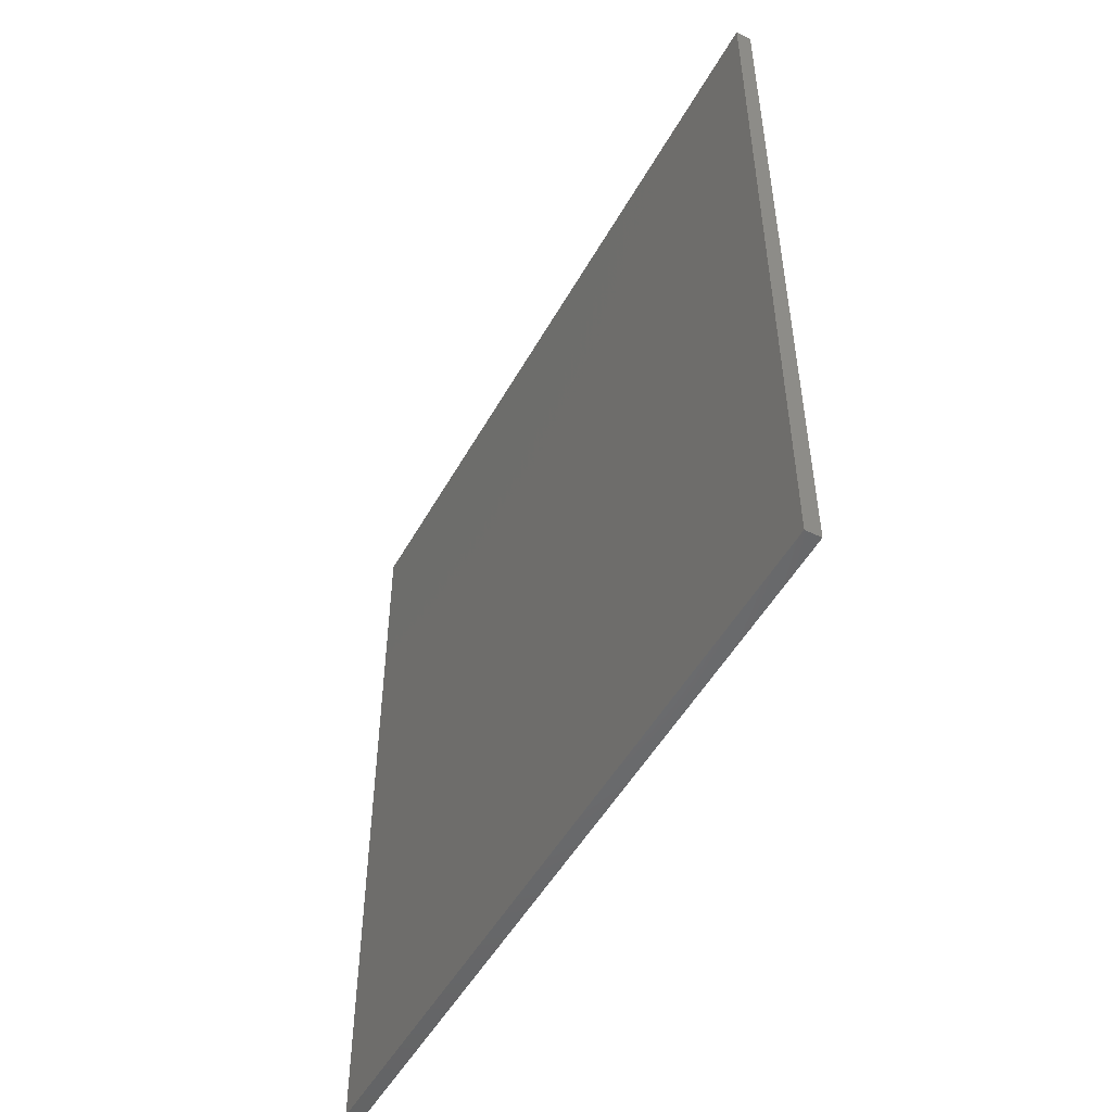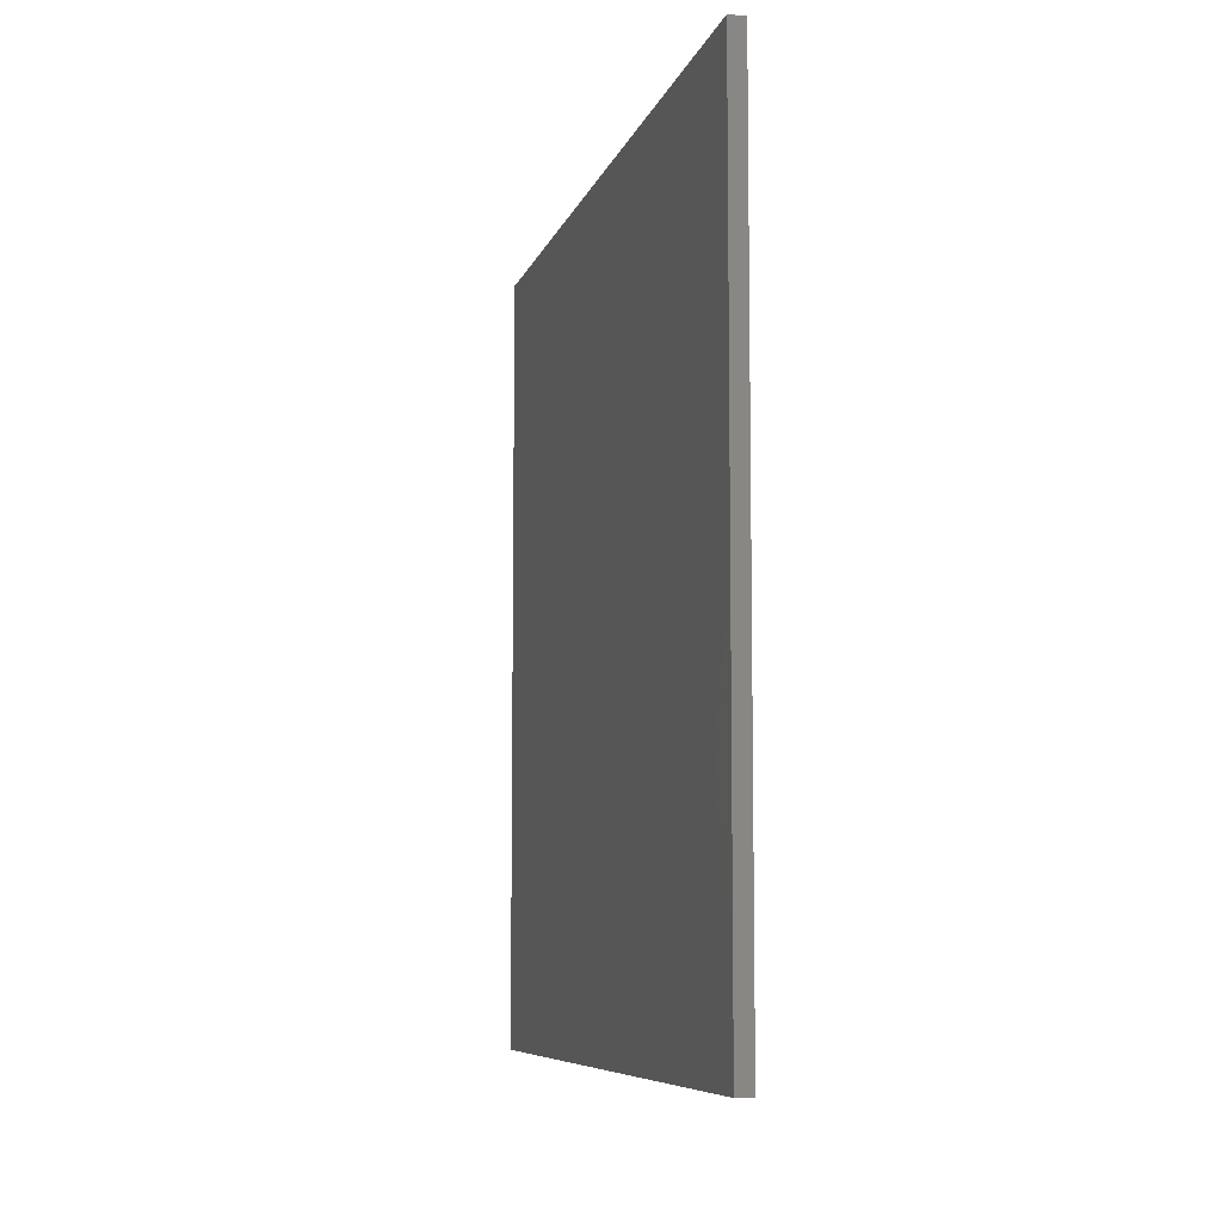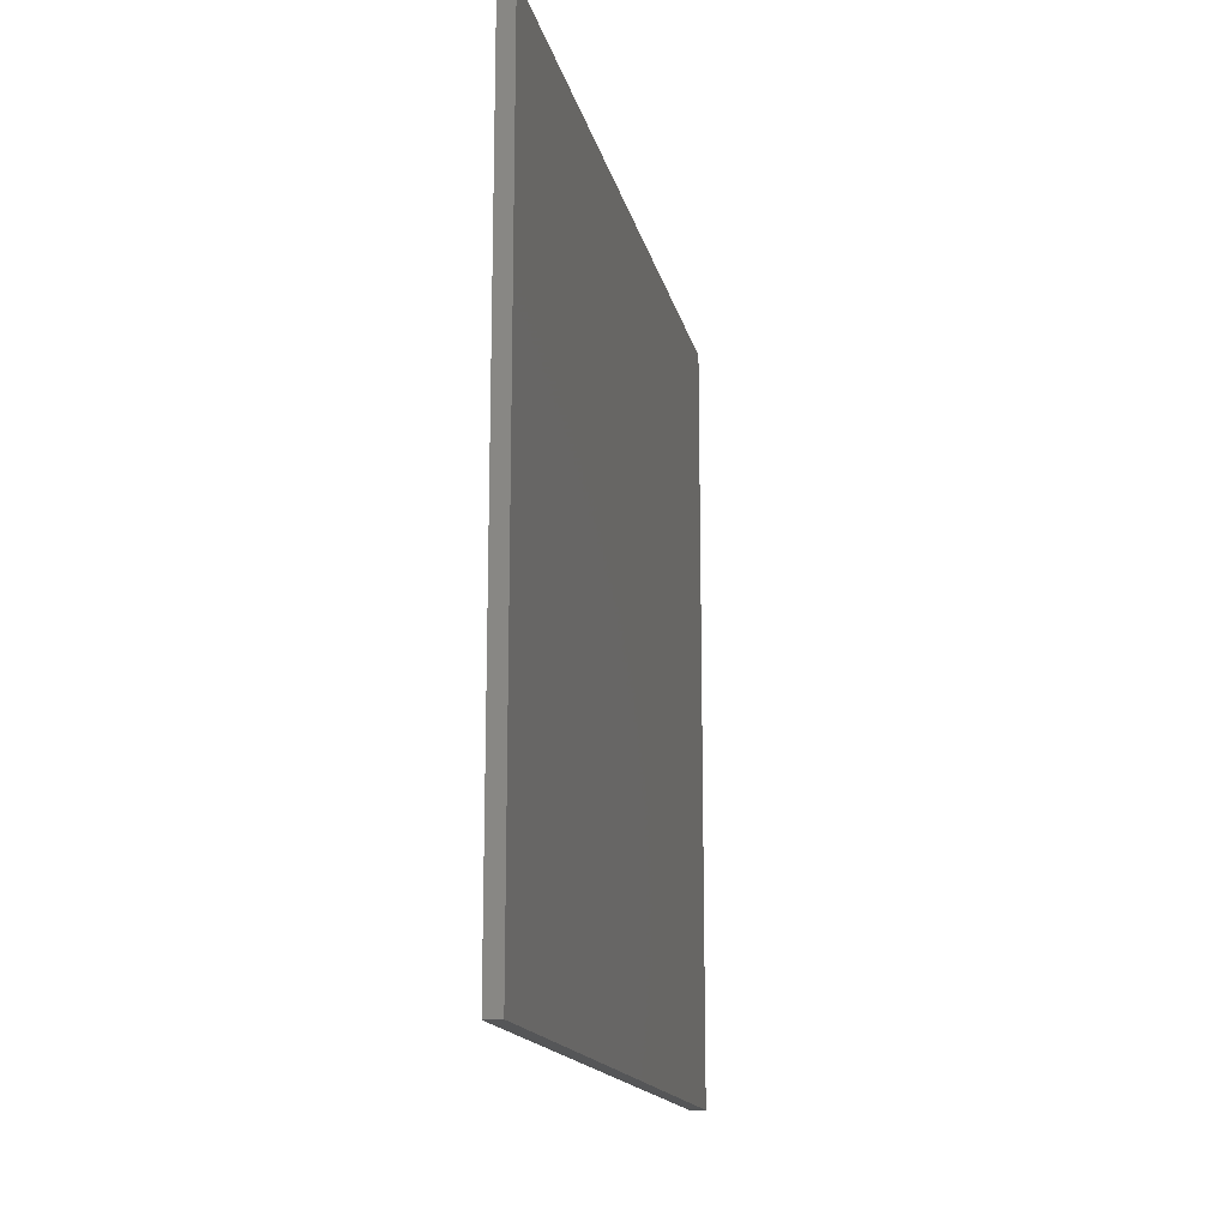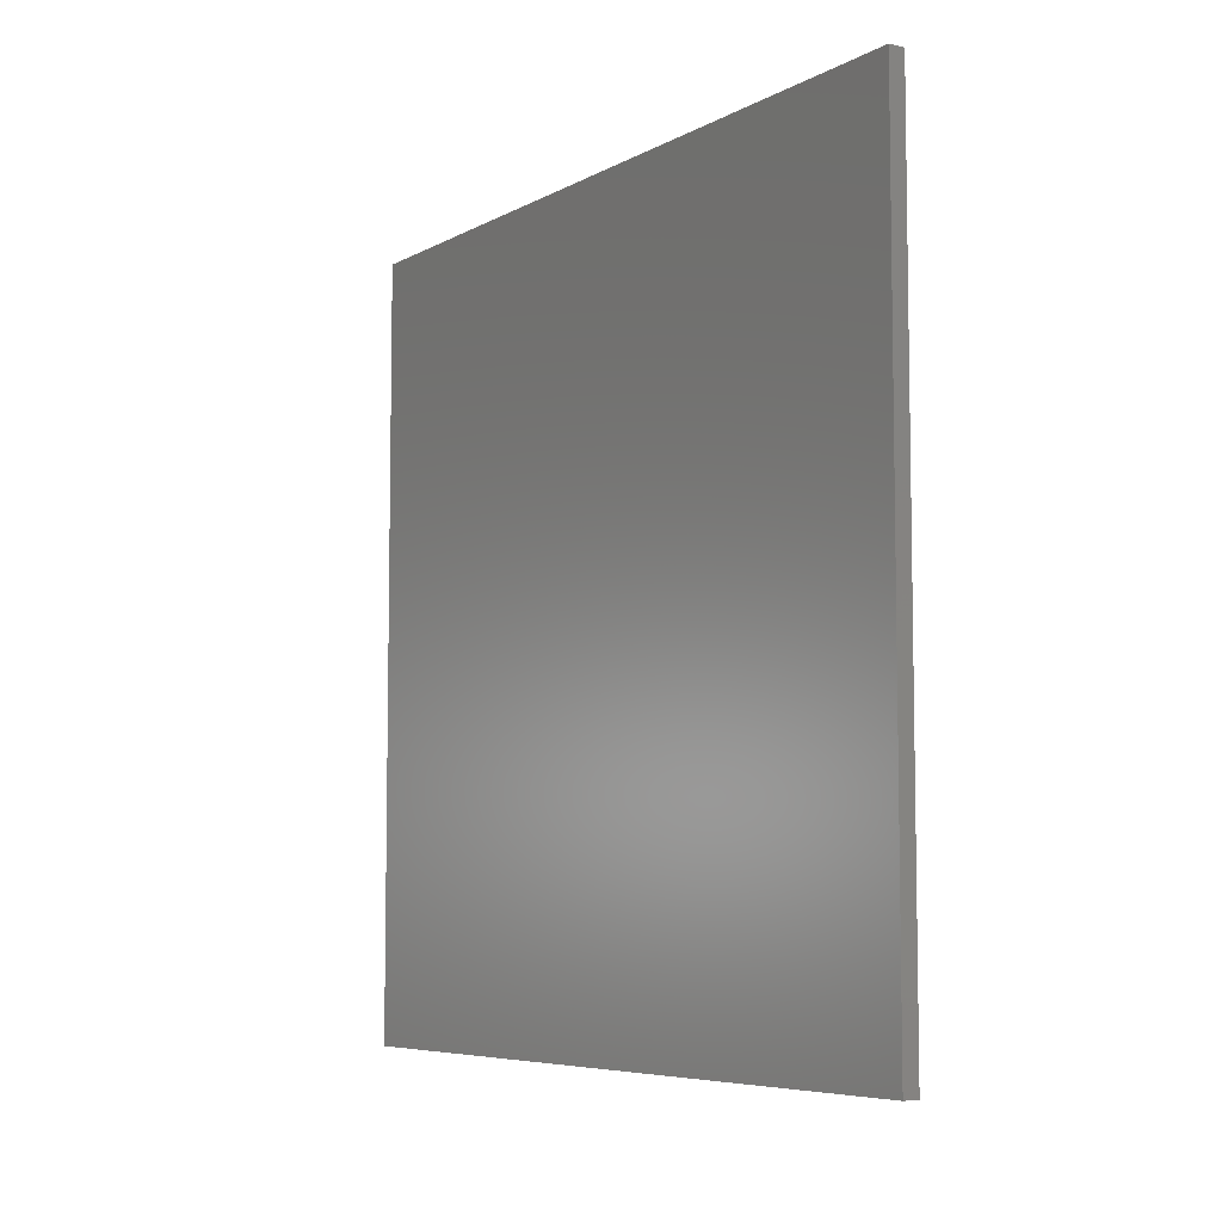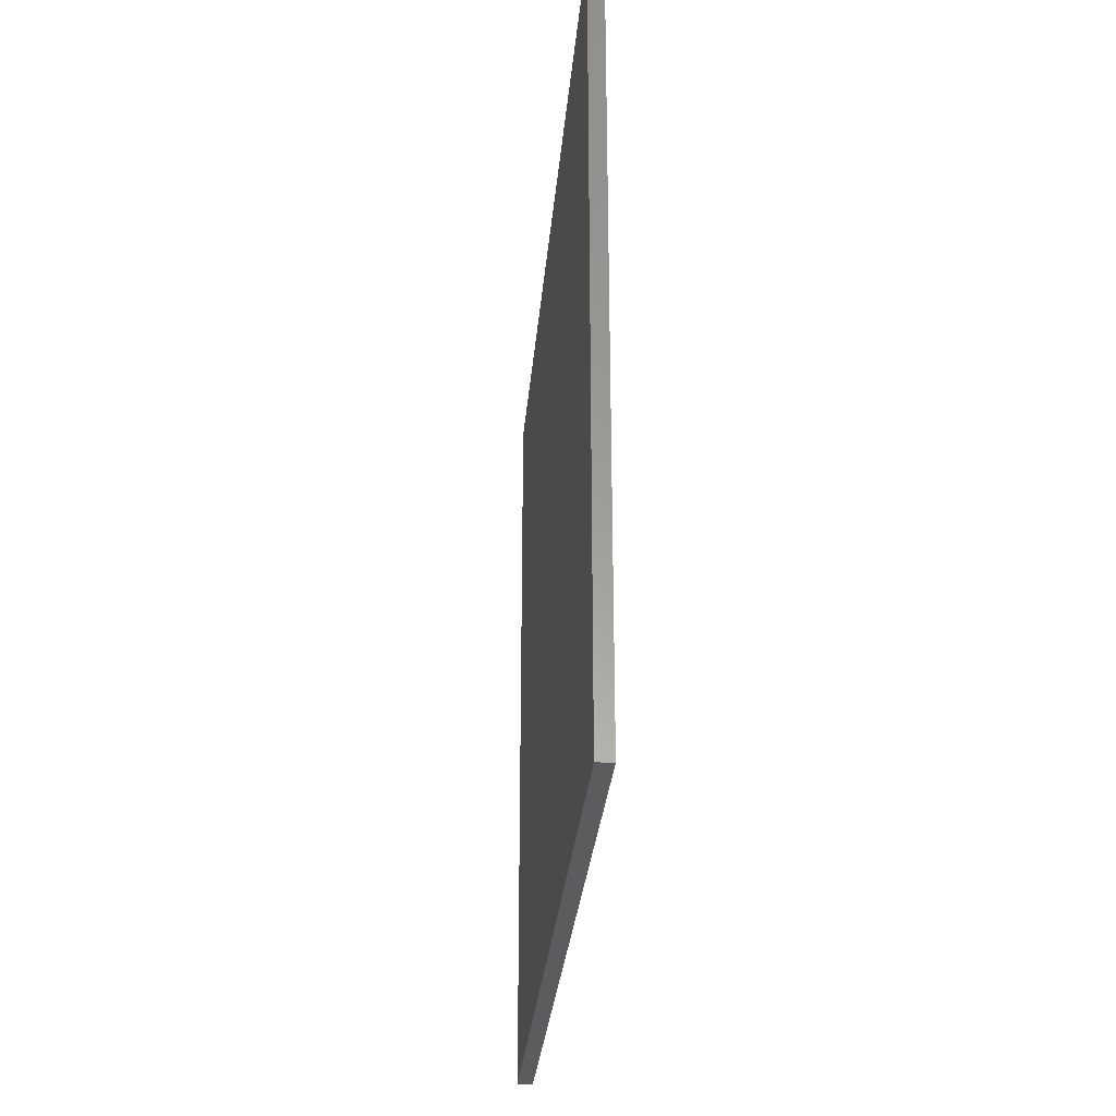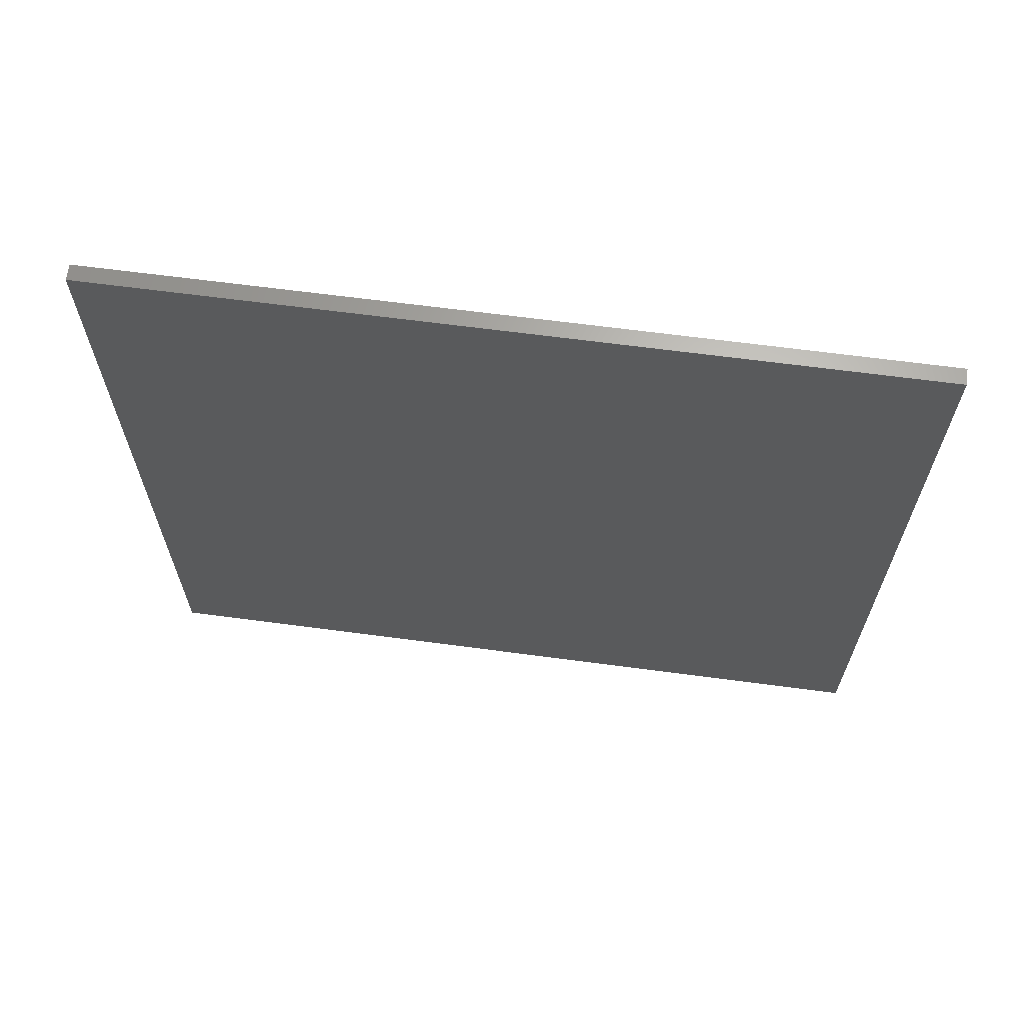
<metadata>
{"format":"stl","ext":"stl","renderer":"f3d","projection":"perspective","resolution":1024,"background":"white","views":[{"elev":-50.4,"azim":151.7,"up":"+Z"},{"elev":-7.6,"azim":-13.7,"up":"+Y"},{"elev":-15.8,"azim":12.0,"up":"+Y"},{"elev":-6.6,"azim":-33.4,"up":"+Y"},{"elev":-29.8,"azim":175.1,"up":"+Z"},{"elev":65.5,"azim":97.6,"up":"+Y"}]}
</metadata>
<code>
# stl→obj: 8 verts, 12 faces
v 1 -50 -50
v 1 50 -50
v 1 -50 50
v 1 50 50
v -1 -50 -50
v -1 -50 50
v -1 50 -50
v -1 50 50
f 1 2 3
f 3 2 4
f 5 6 7
f 7 6 8
f 3 4 6
f 6 4 8
f 2 7 4
f 4 7 8
f 2 1 7
f 7 1 5
f 3 6 1
f 1 6 5

</code>
